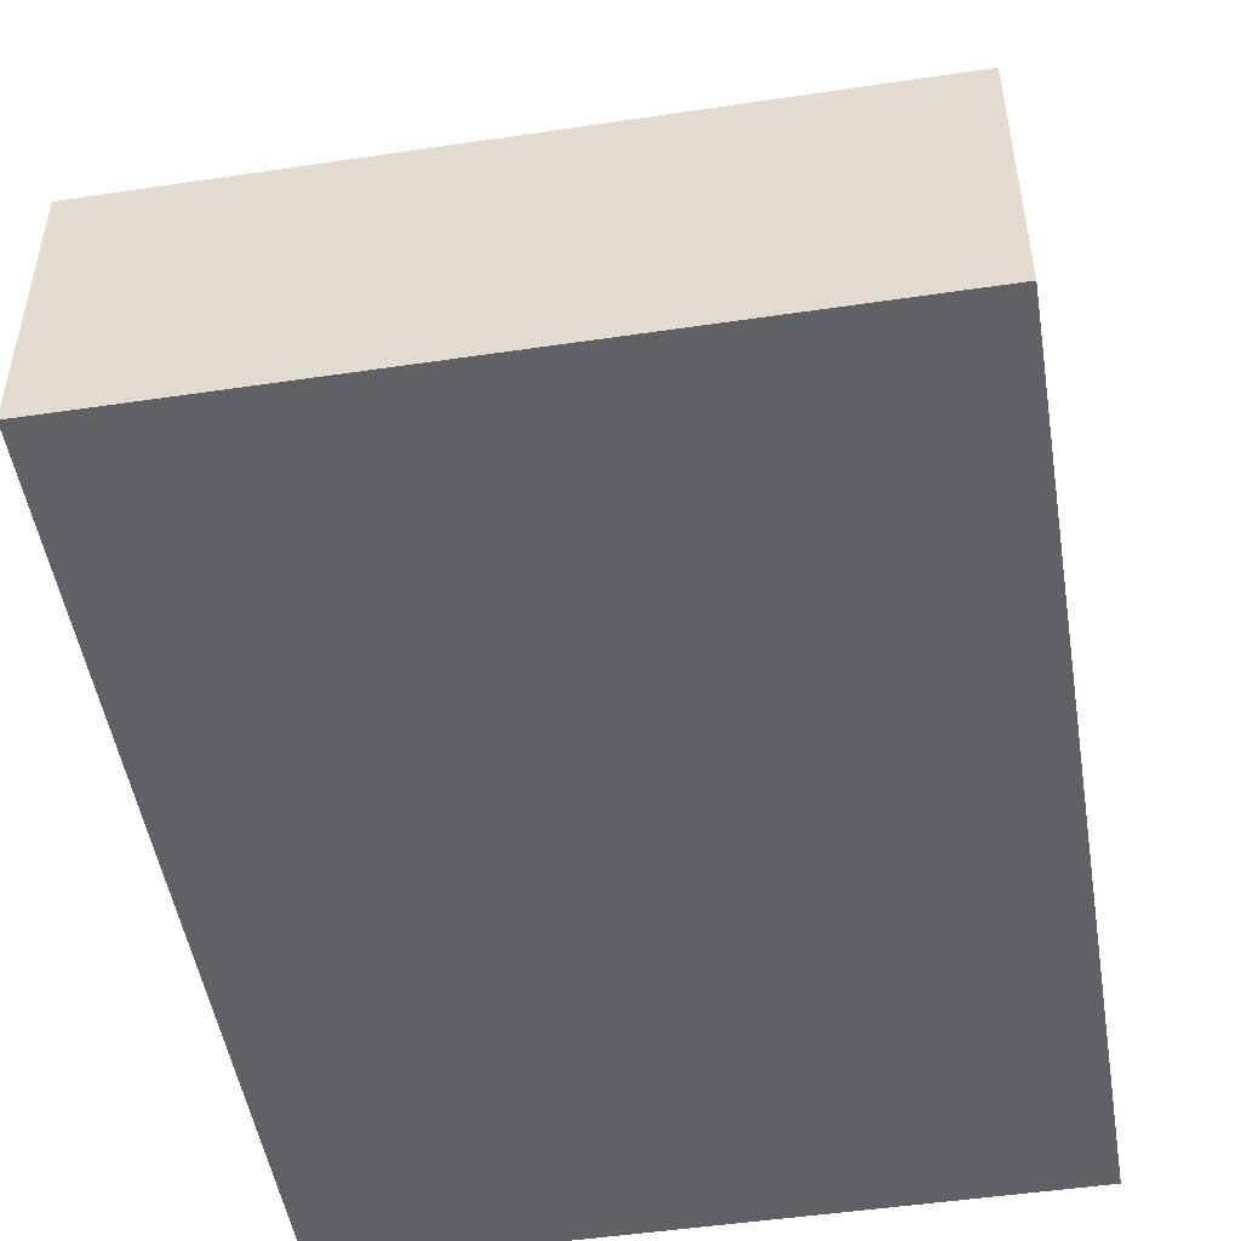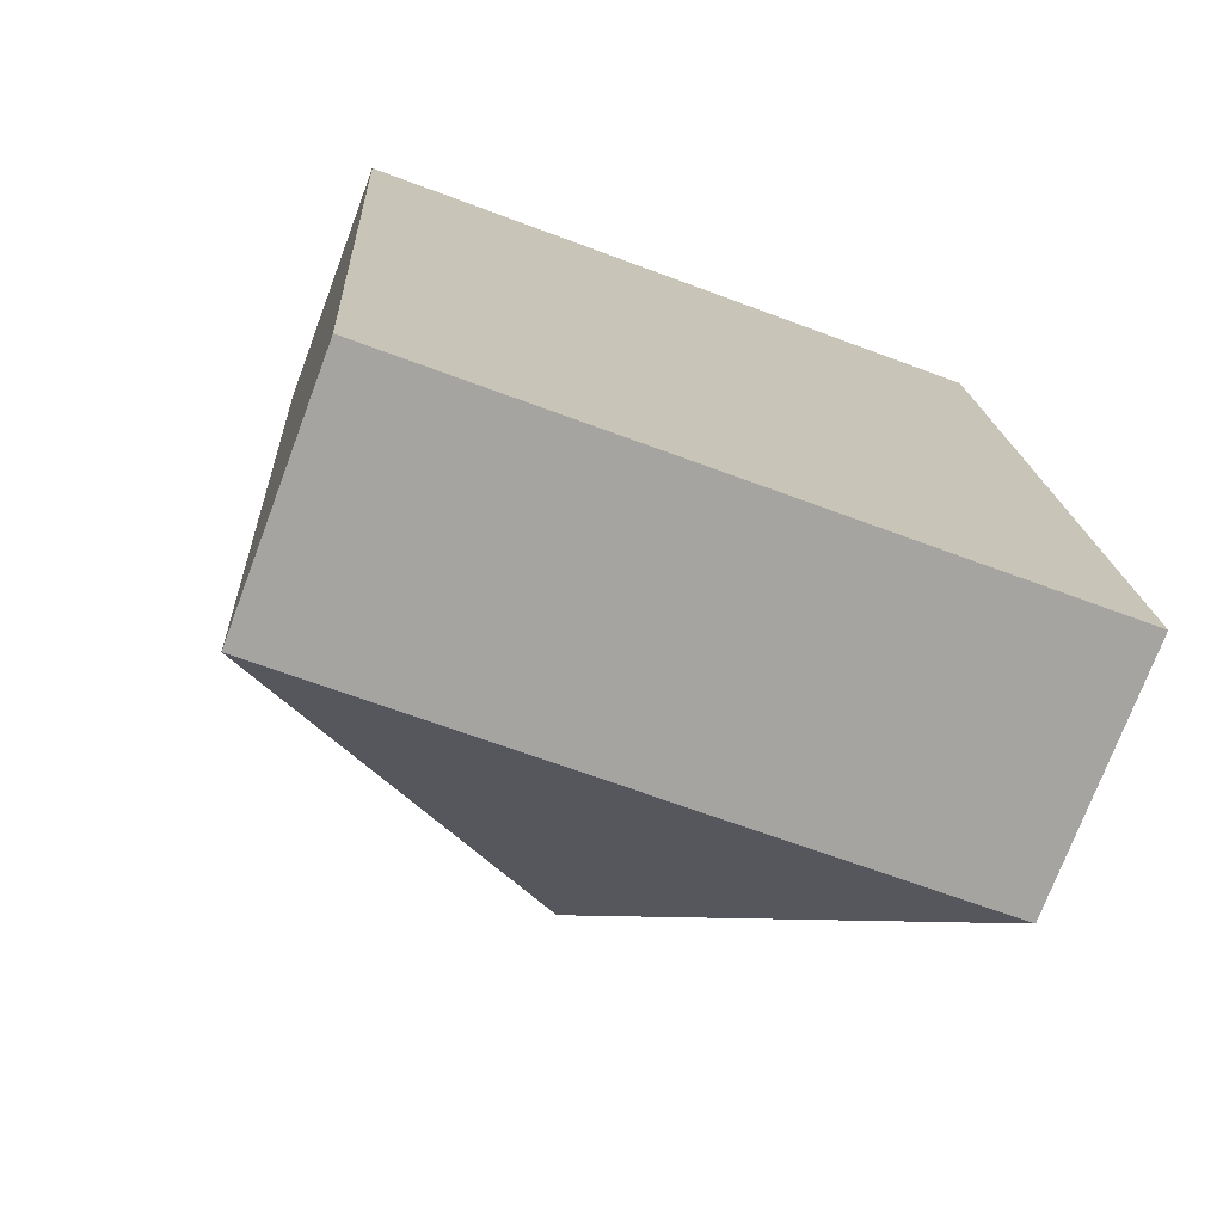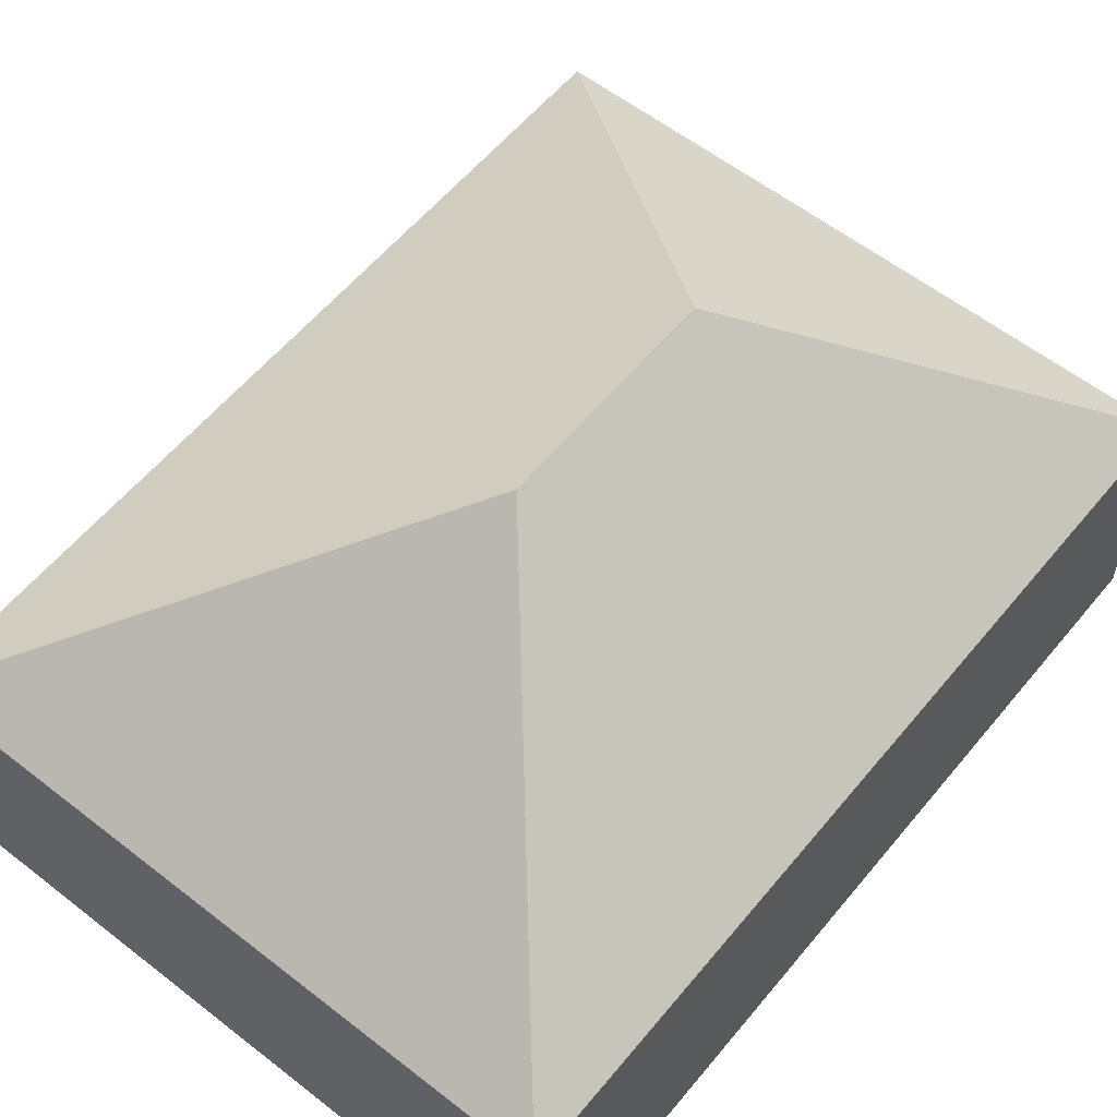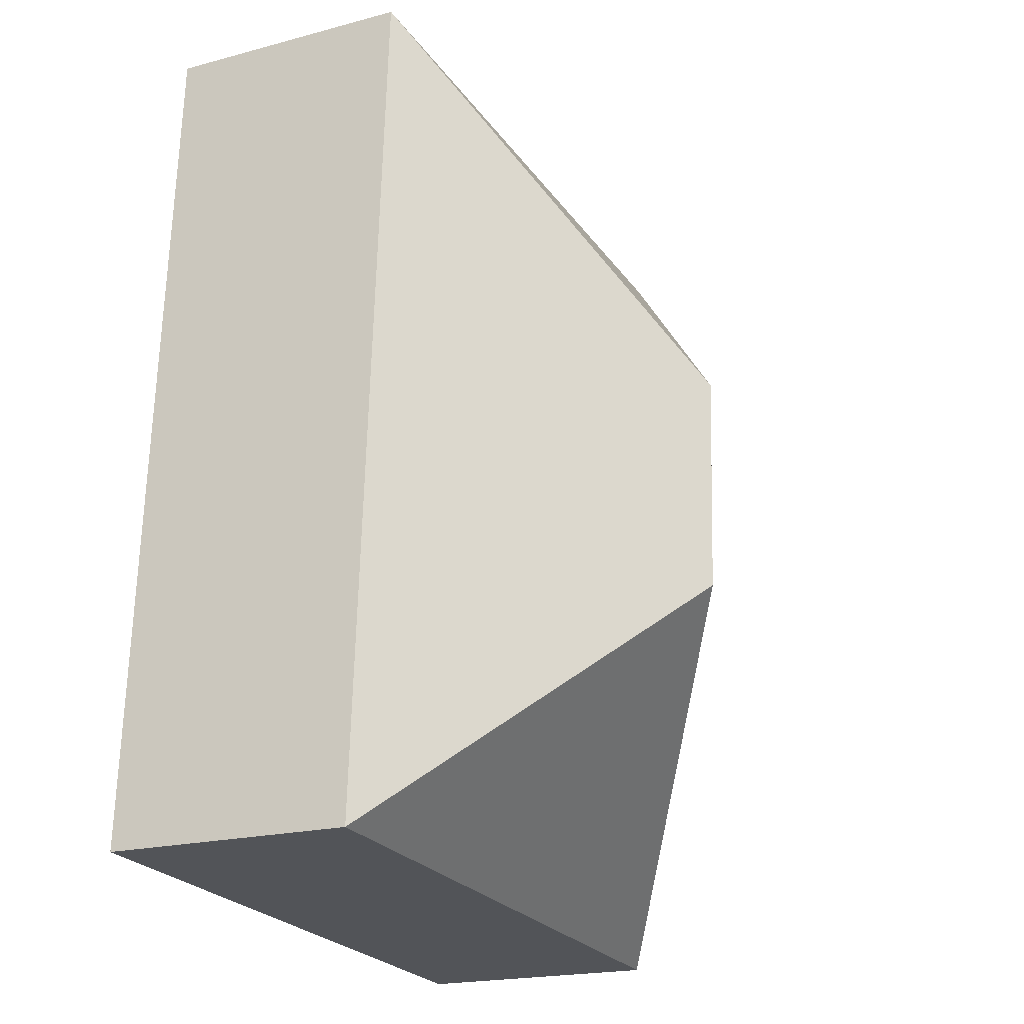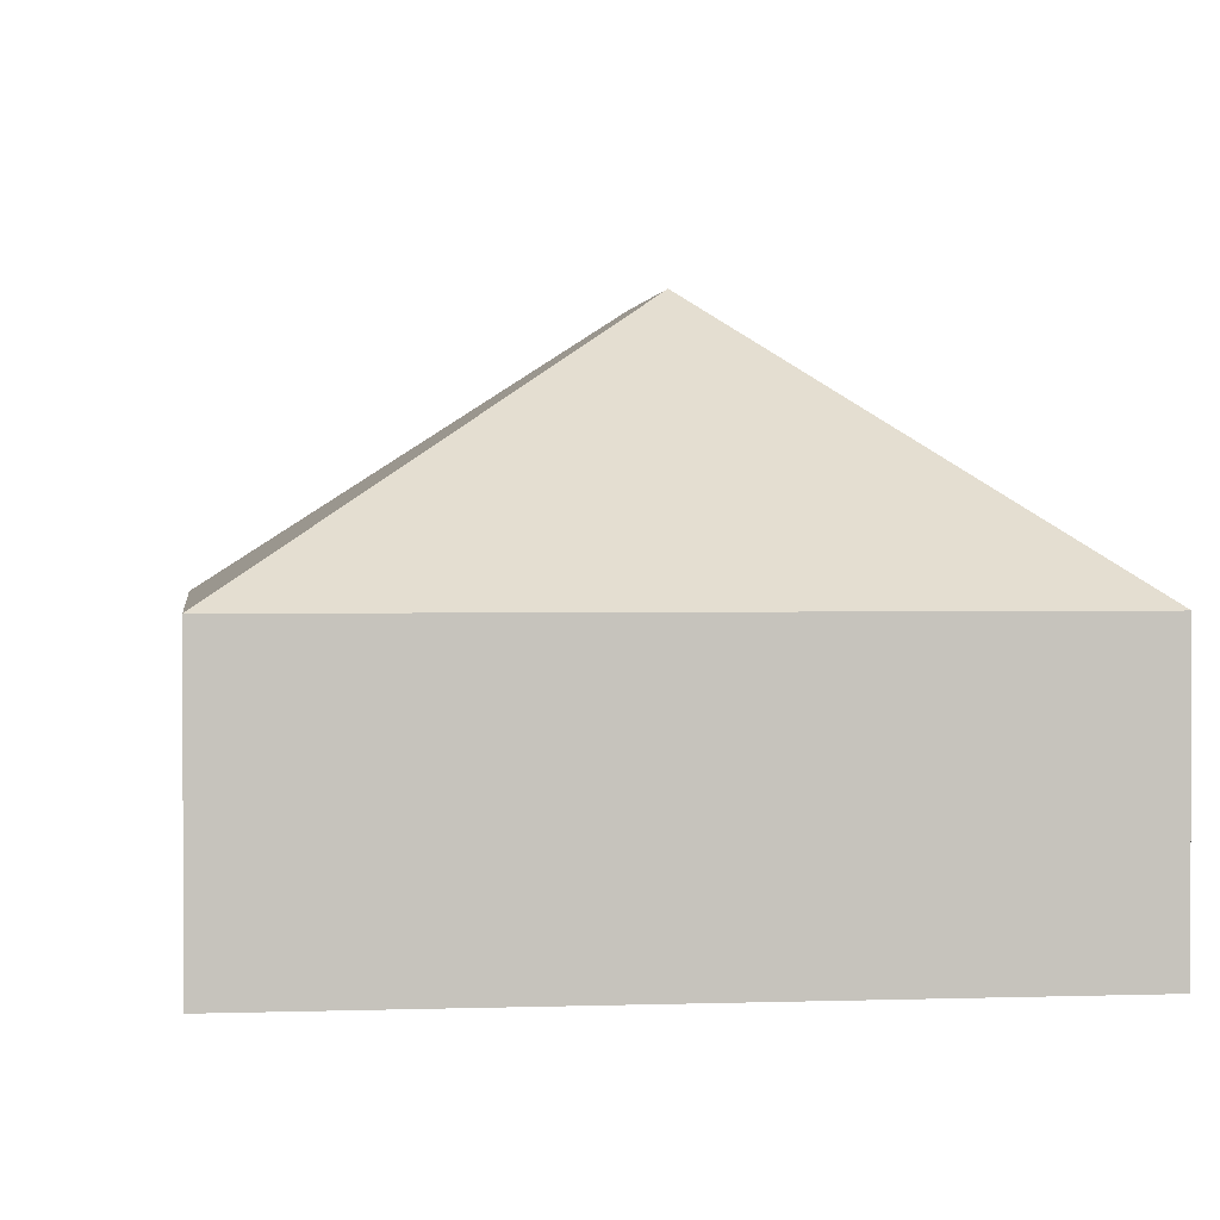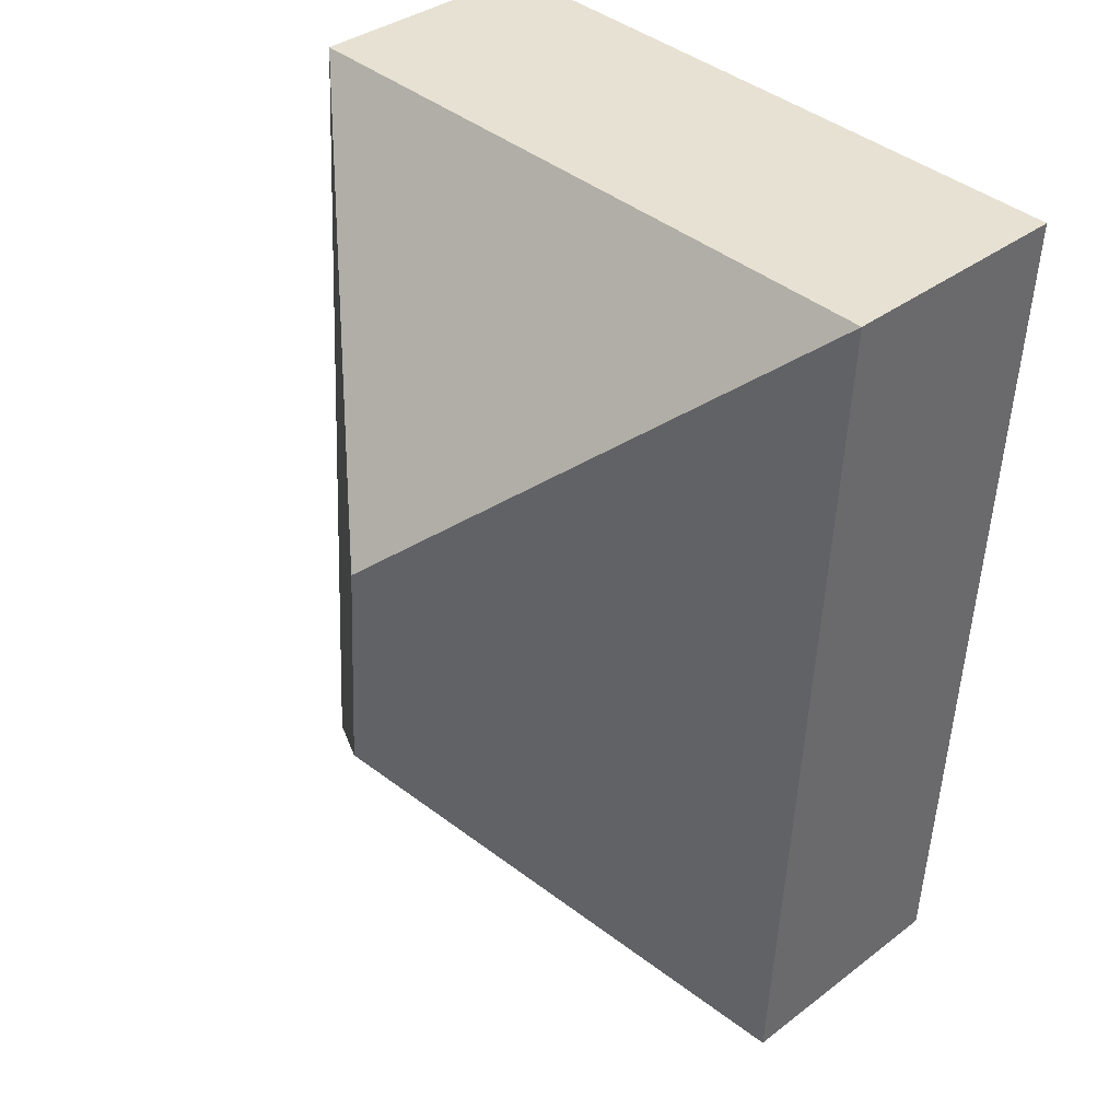
<metadata>
{"format":"obj","ext":"obj","renderer":"f3d","projection":"perspective","resolution":1024,"background":"white","views":[{"elev":-49.5,"azim":-174.0,"up":"+Y"},{"elev":-74.0,"azim":-20.6,"up":"+Z"},{"elev":57.9,"azim":35.7,"up":"+Y"},{"elev":-20.1,"azim":116.1,"up":"+Z"},{"elev":1.3,"azim":-10.8,"up":"+Y"},{"elev":35.6,"azim":-135.0,"up":"+Z"}]}
</metadata>
<code>
o CG10_500_048073_0002
v 202.9 75 -13.57
v 217.8 75 -271
v 121 145 -120.4
v 124.8 145 -186.7
v 8.154 75 -24.84
v 23.03 75 -282.2
v 202.9 0 -13.57
v 217.8 0 -271
v 23.03 0 -282.2
v 8.154 0 -24.84
f 5 3 1
f 1 3 4 2
f 2 4 6
f 6 4 3 5
f 7 8 9 10
f 1 7 8 2
f 2 8 9 6
f 6 9 10 5
f 5 10 7 1

</code>
